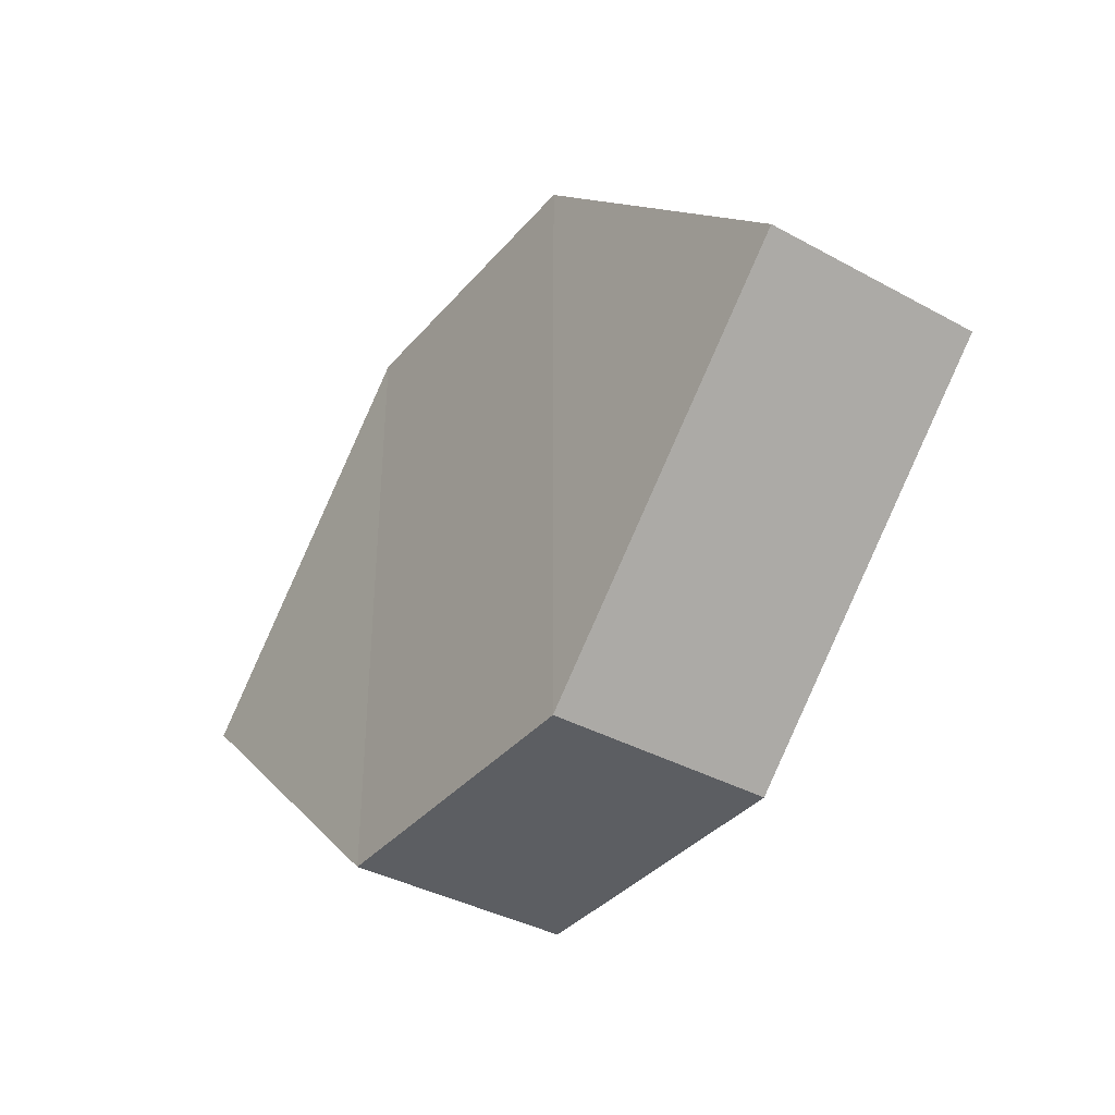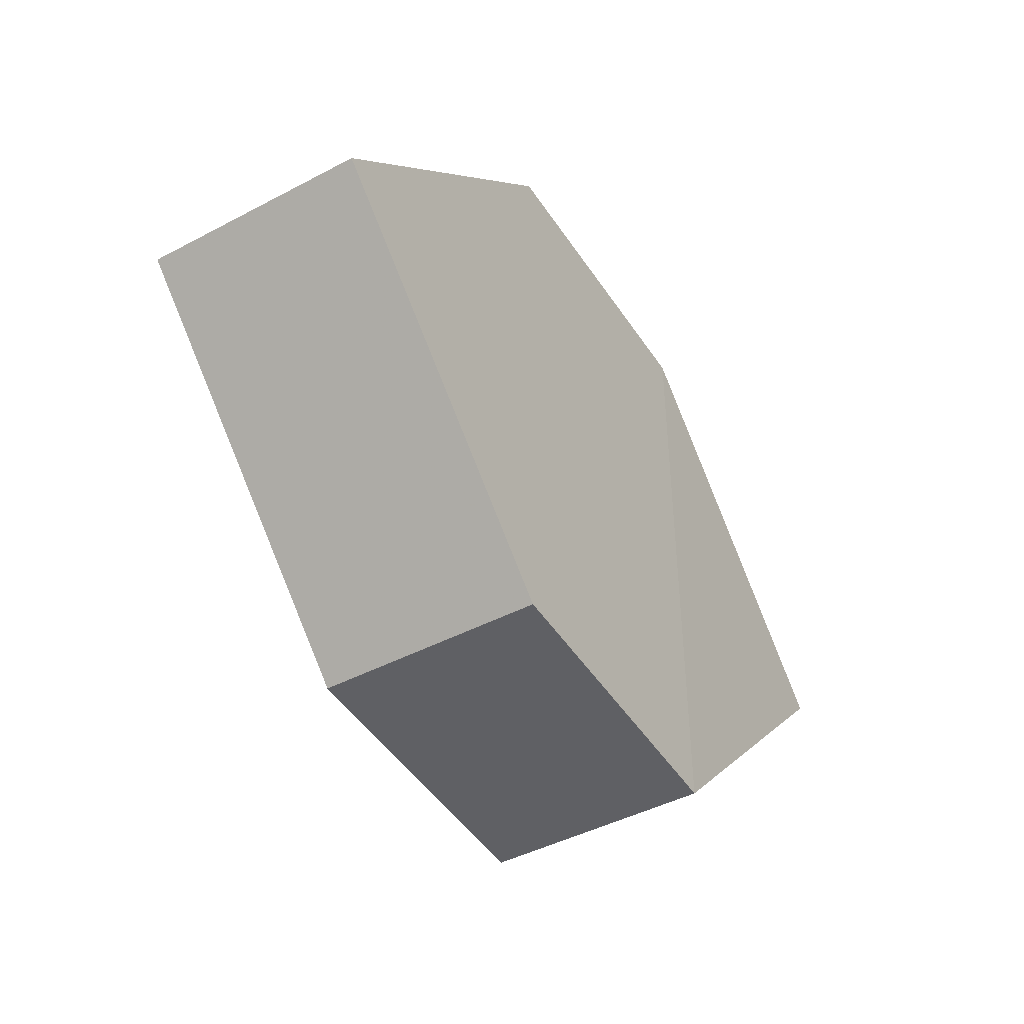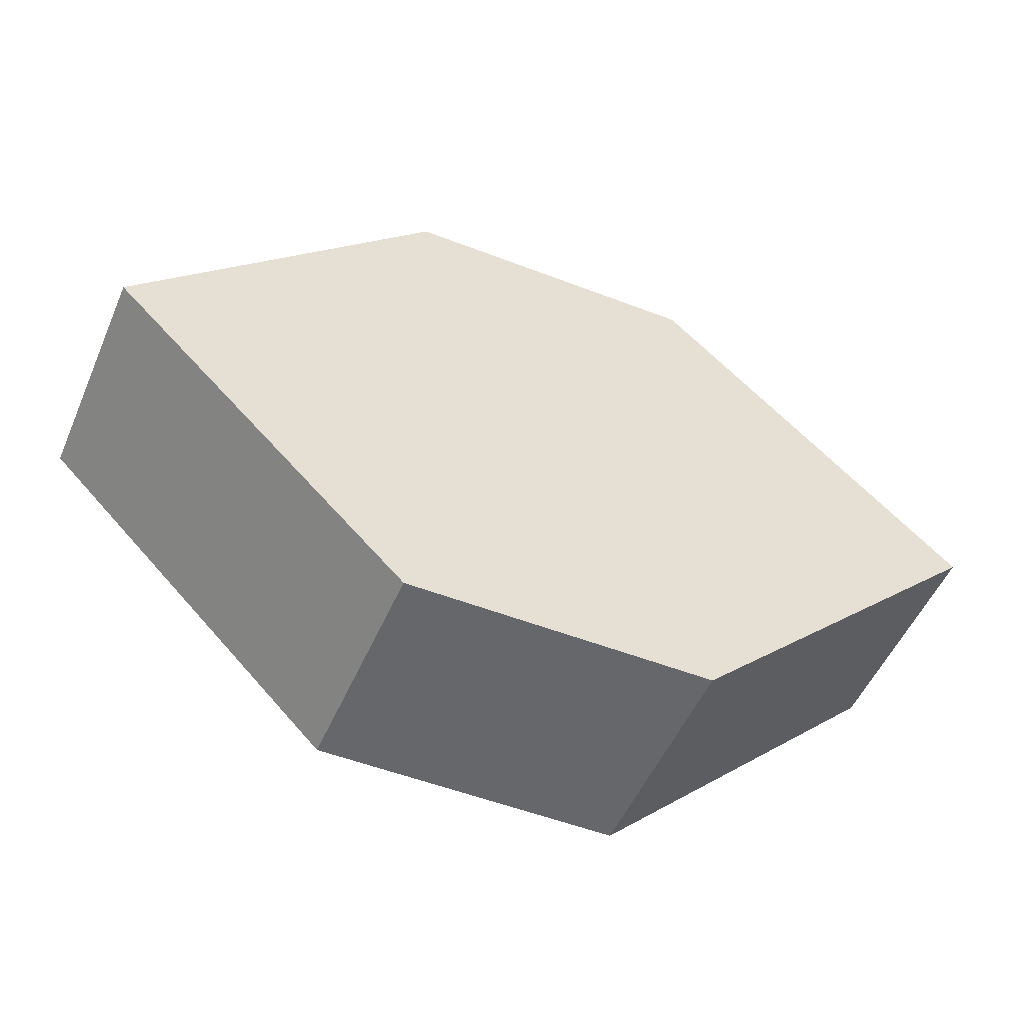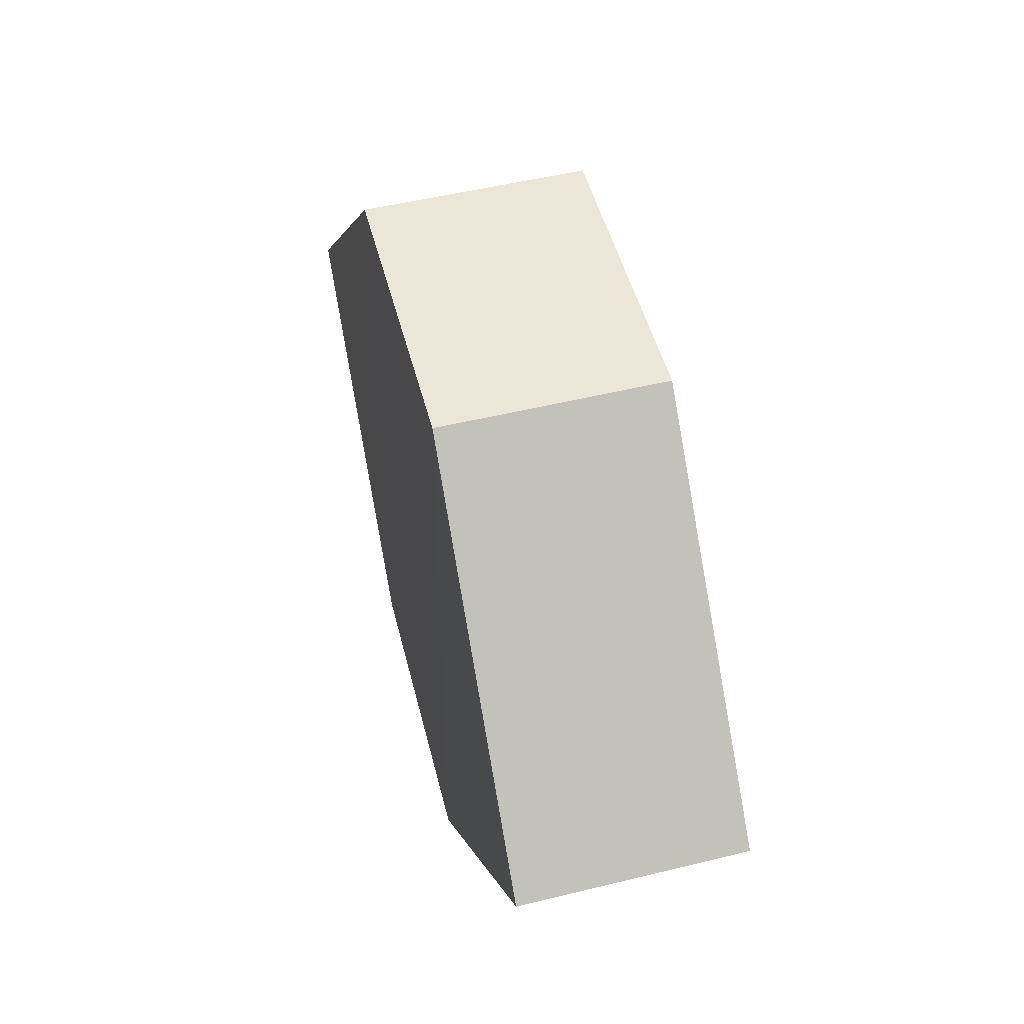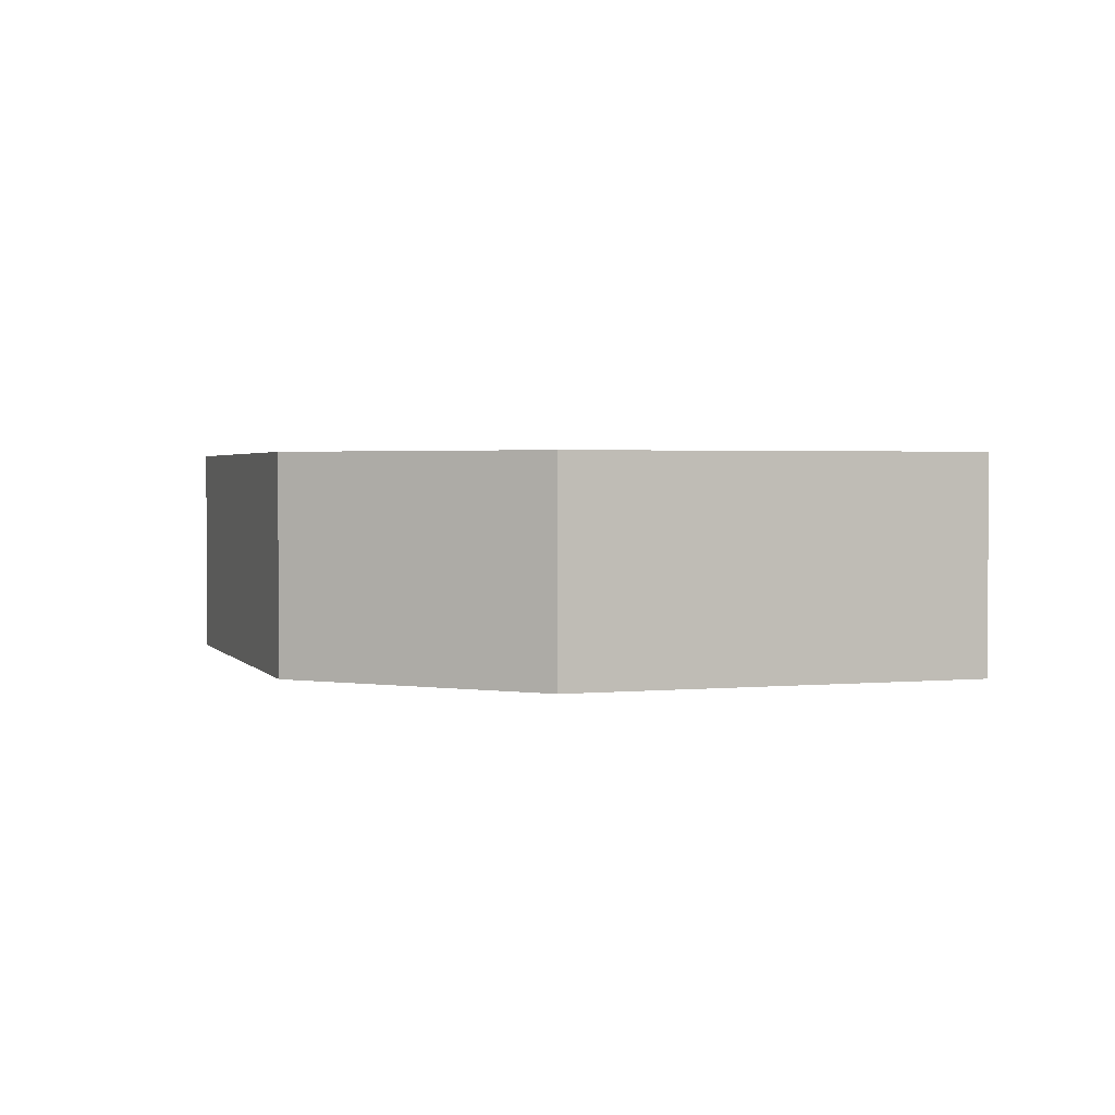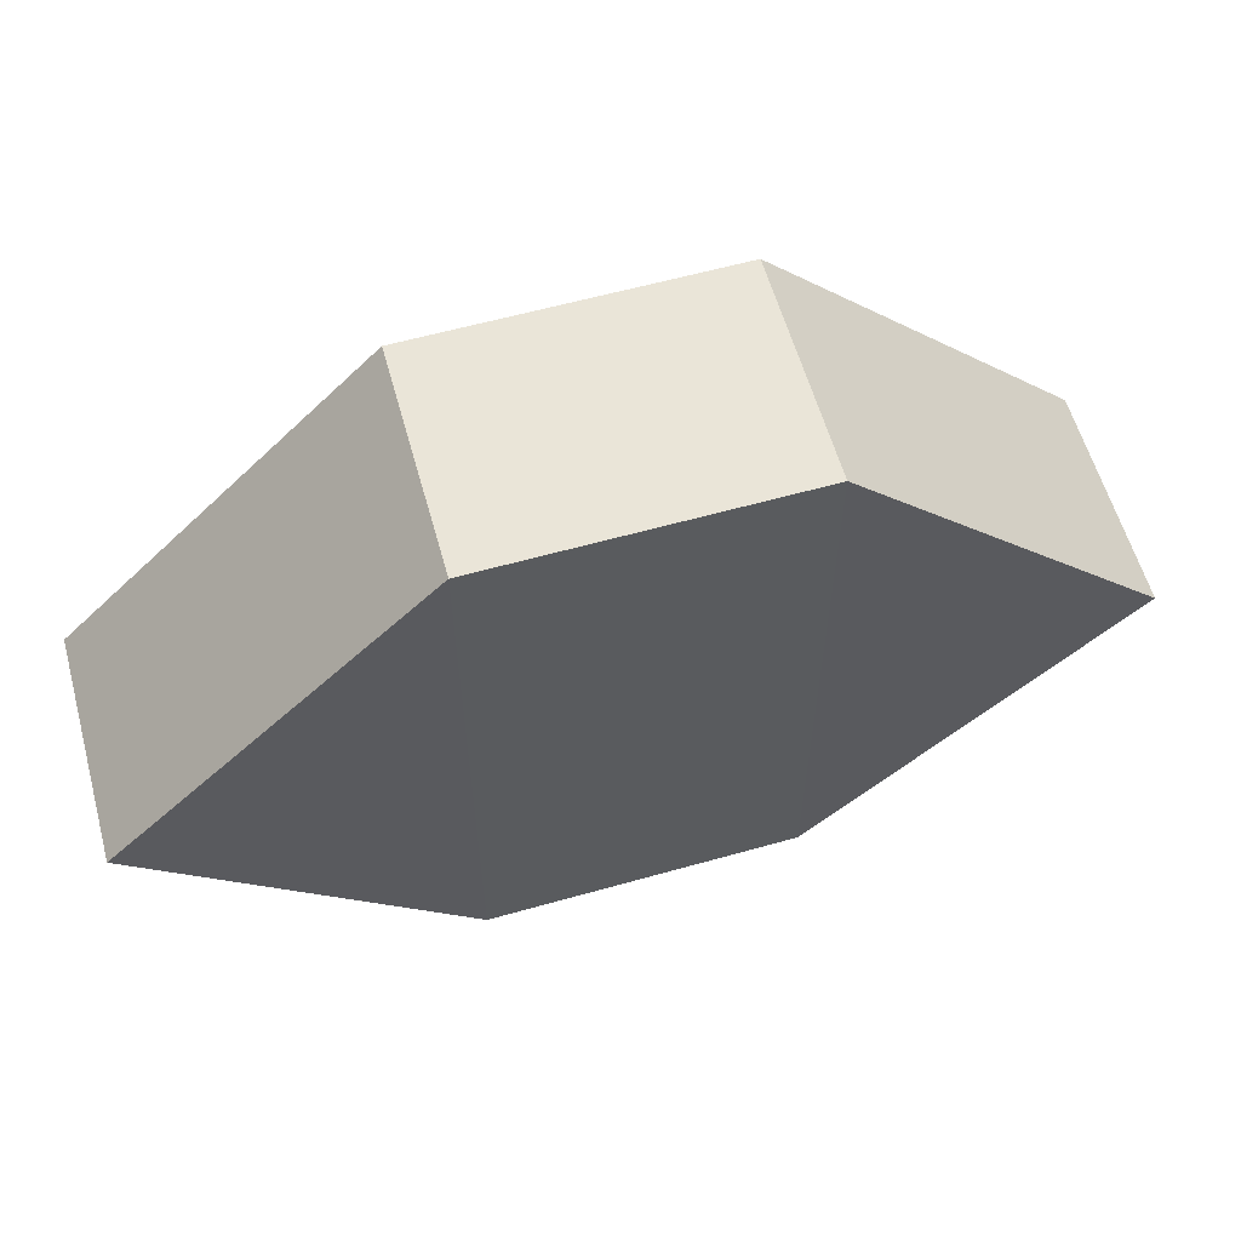
<metadata>
{"format":"obj","ext":"obj","renderer":"f3d","projection":"perspective","resolution":1024,"background":"white","views":[{"elev":-37.7,"azim":-125.3,"up":"+Y"},{"elev":-44.6,"azim":121.5,"up":"+Y"},{"elev":-52.3,"azim":157.7,"up":"+Y"},{"elev":48.3,"azim":-104.0,"up":"+Y"},{"elev":2.2,"azim":-154.0,"up":"+Z"},{"elev":59.4,"azim":164.0,"up":"+Y"}]}
</metadata>
<code>
o 5935
v 2229 1895 11.48
v 2229 1895 11.47
v 2229 1895 11.48
v 2229 1895 11.48
v 2229 1895 11.48
v 2229 1895 11.48
v 2229 1895 11.47
v 2229 1895 11.47
v 2229 1895 11.48
v 2229 1895 11.48
v 2229 1895 11.48
v 2229 1895 11.48
v 2229 1895 11.47
v 2229 1895 11.47
v 2229 1895 11.47
v 2229 1895 11.47
v 2229 1895 11.47
v 2229 1895 11.48
v 2229 1895 11.47
v 2229 1895 11.47
v 2229 1895 11.47
v 2229 1895 11.48
v 2229 1895 11.47
v 2229 1895 11.47
v 2229 1895 11.47
v 2229 1895 11.48
v 2229 1895 11.47
v 2229 1895 11.48
v 2229 1895 11.48
v 2229 1895 11.48
v 2229 1895 11.48
v 2229 1895 11.47
f 1 2 3
f 3 4 5
f 6 7 5
f 8 4 9
f 10 8 11
f 6 12 11
f 12 13 14
f 15 12 16
f 17 8 16
f 17 18 19
f 20 13 19
f 21 22 20
f 16 23 24
f 25 26 24
f 22 23 27
f 2 27 23
f 22 28 29
f 2 29 28
f 11 29 30
f 31 32 30

</code>
